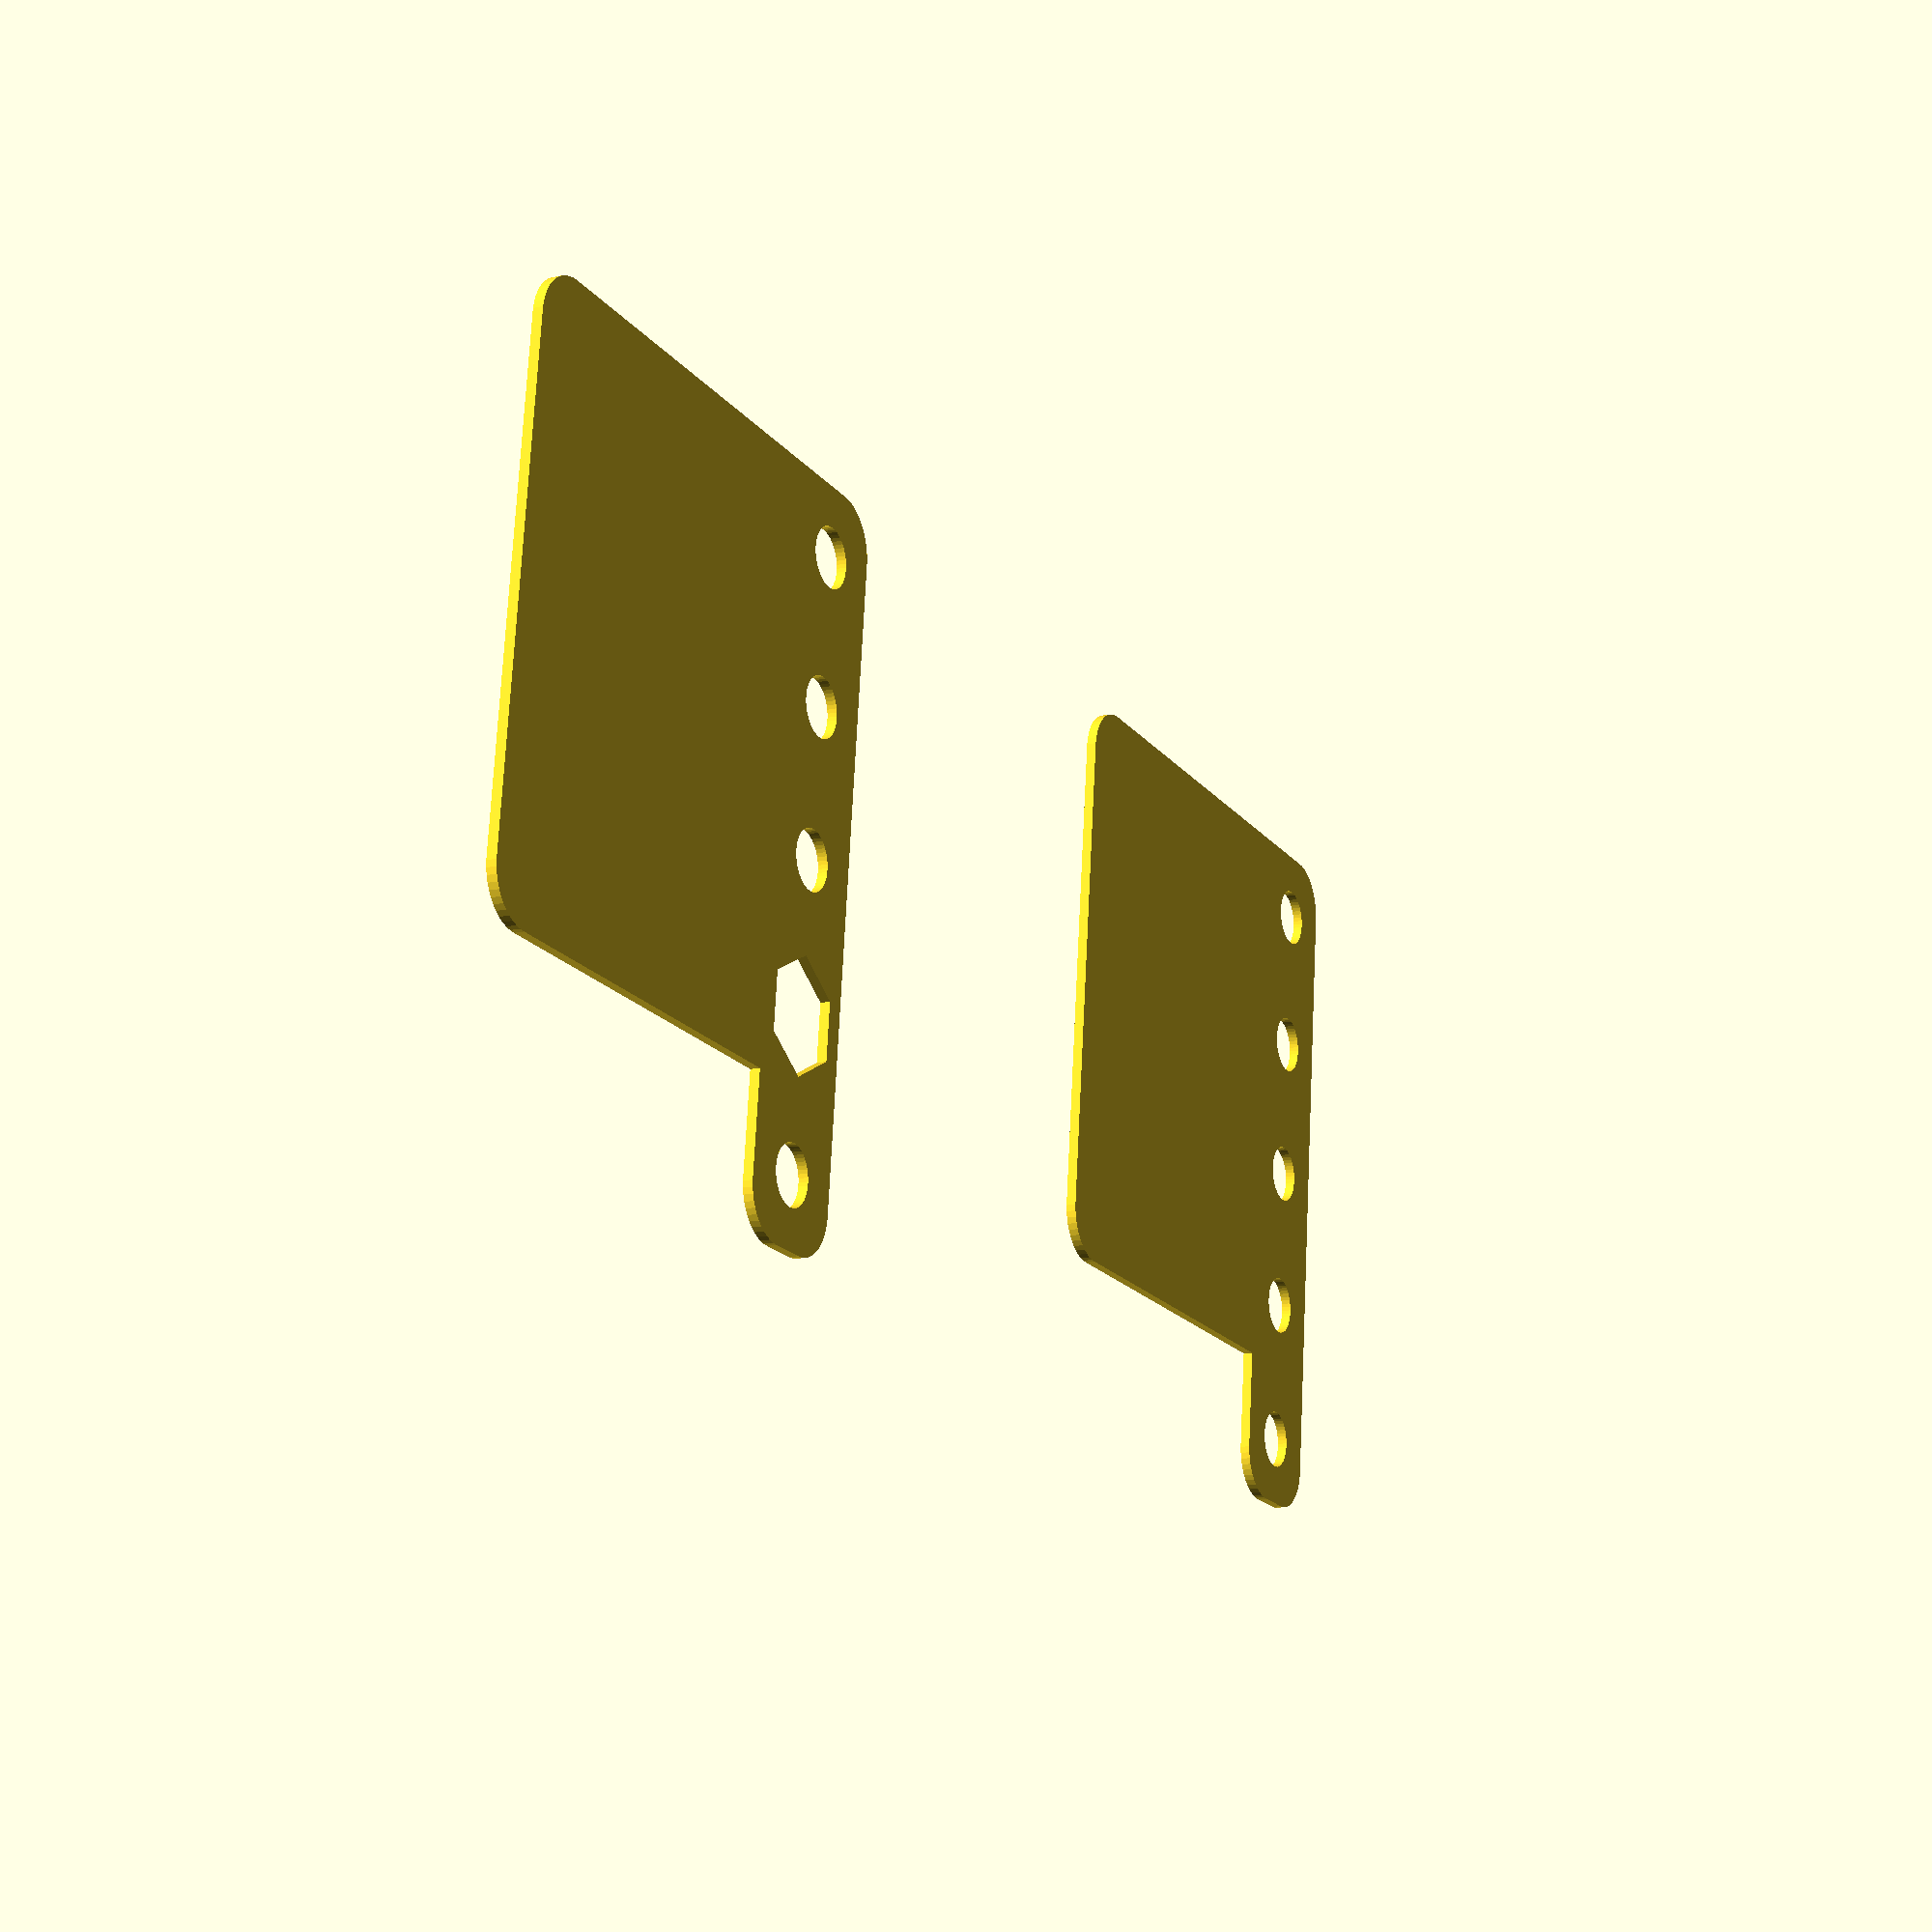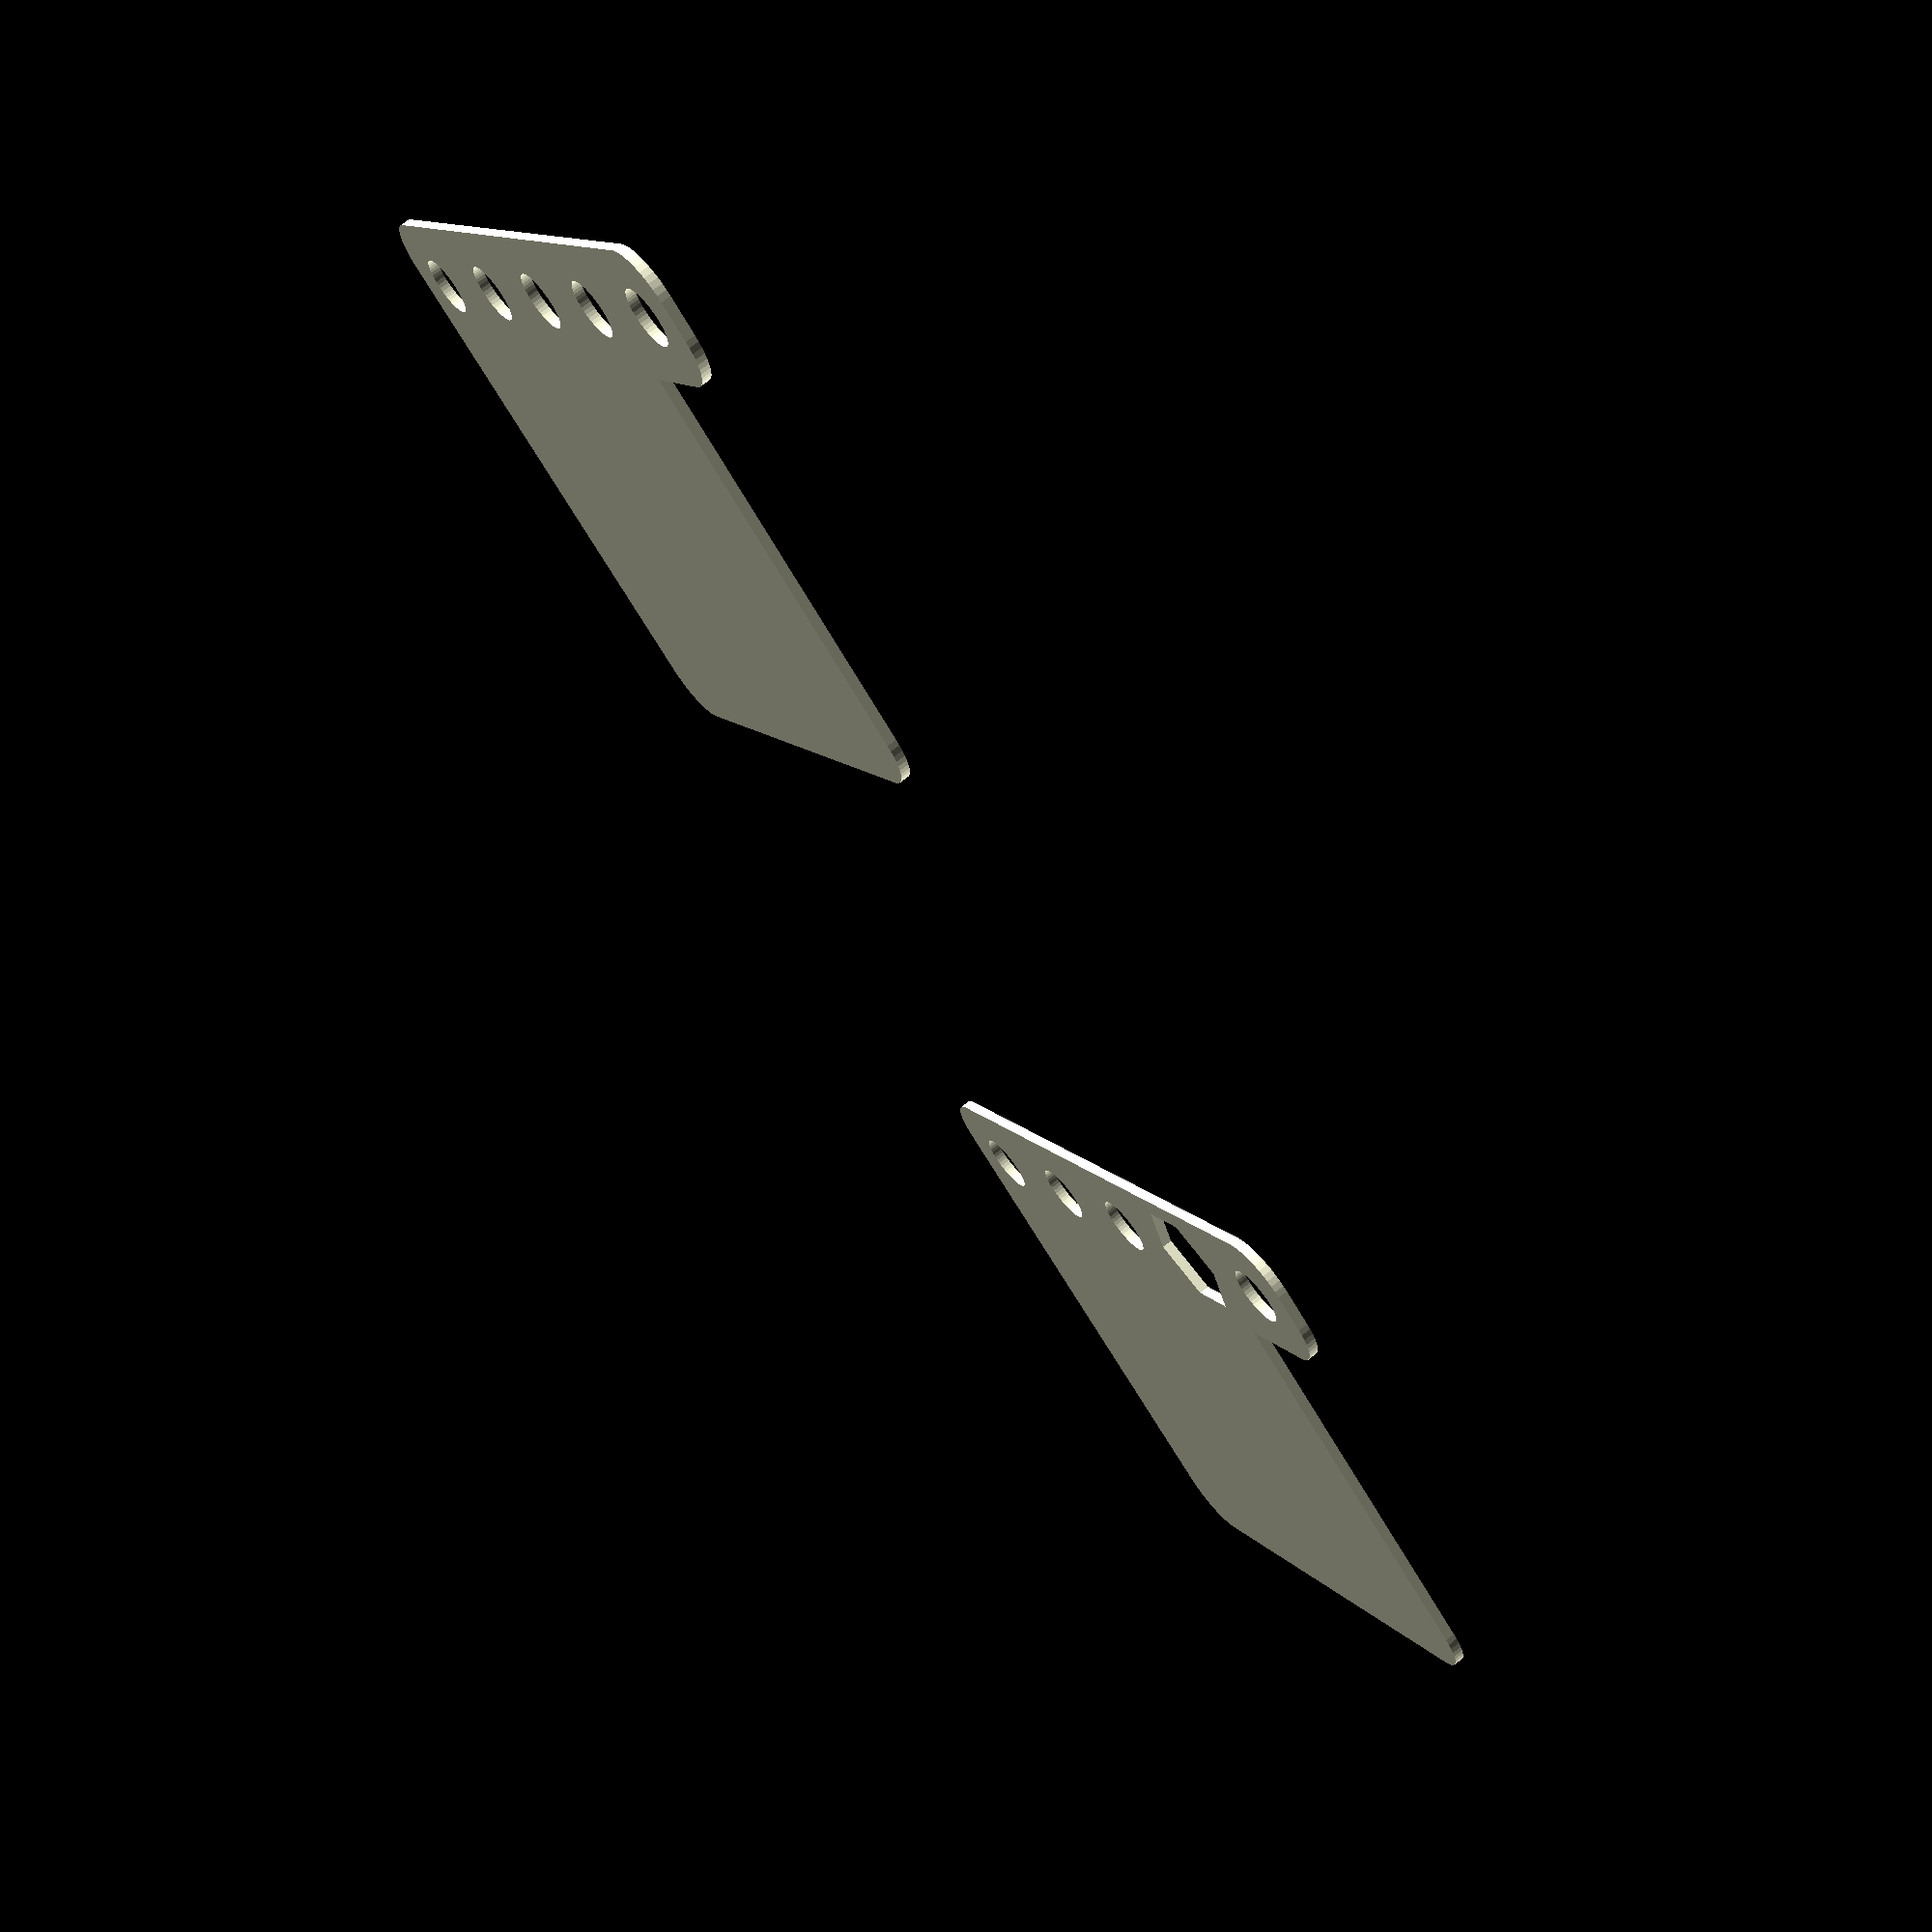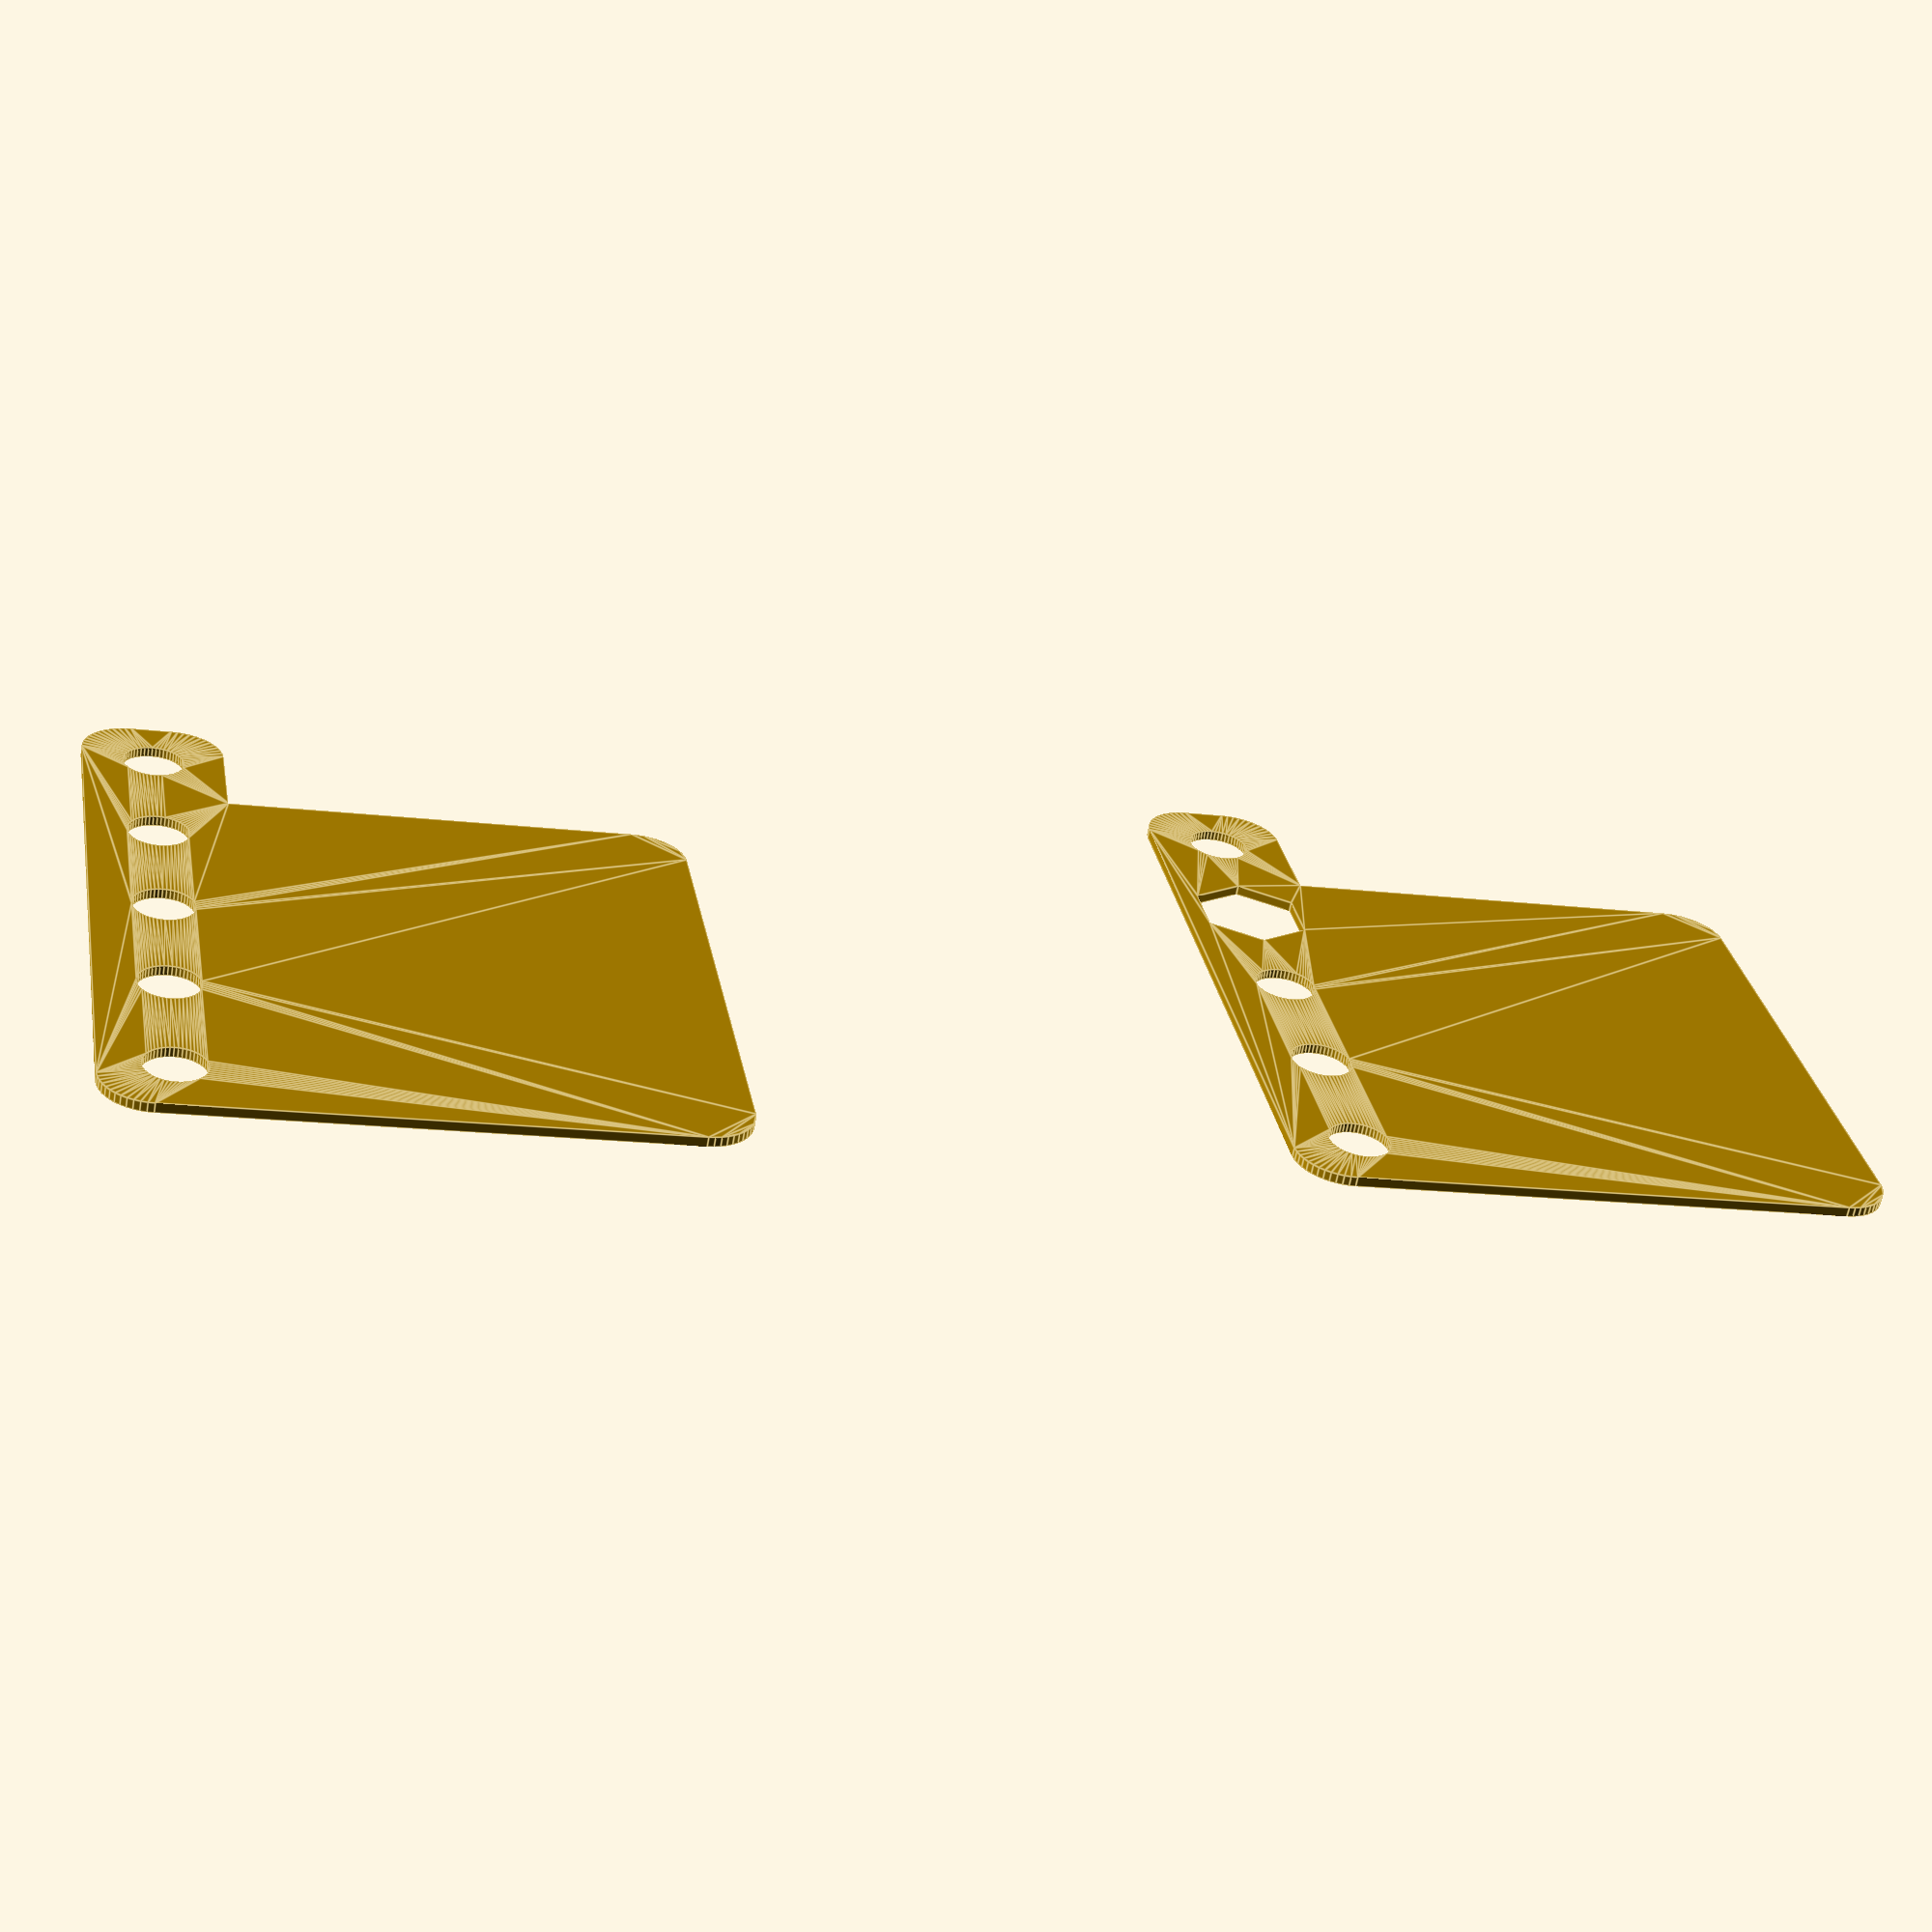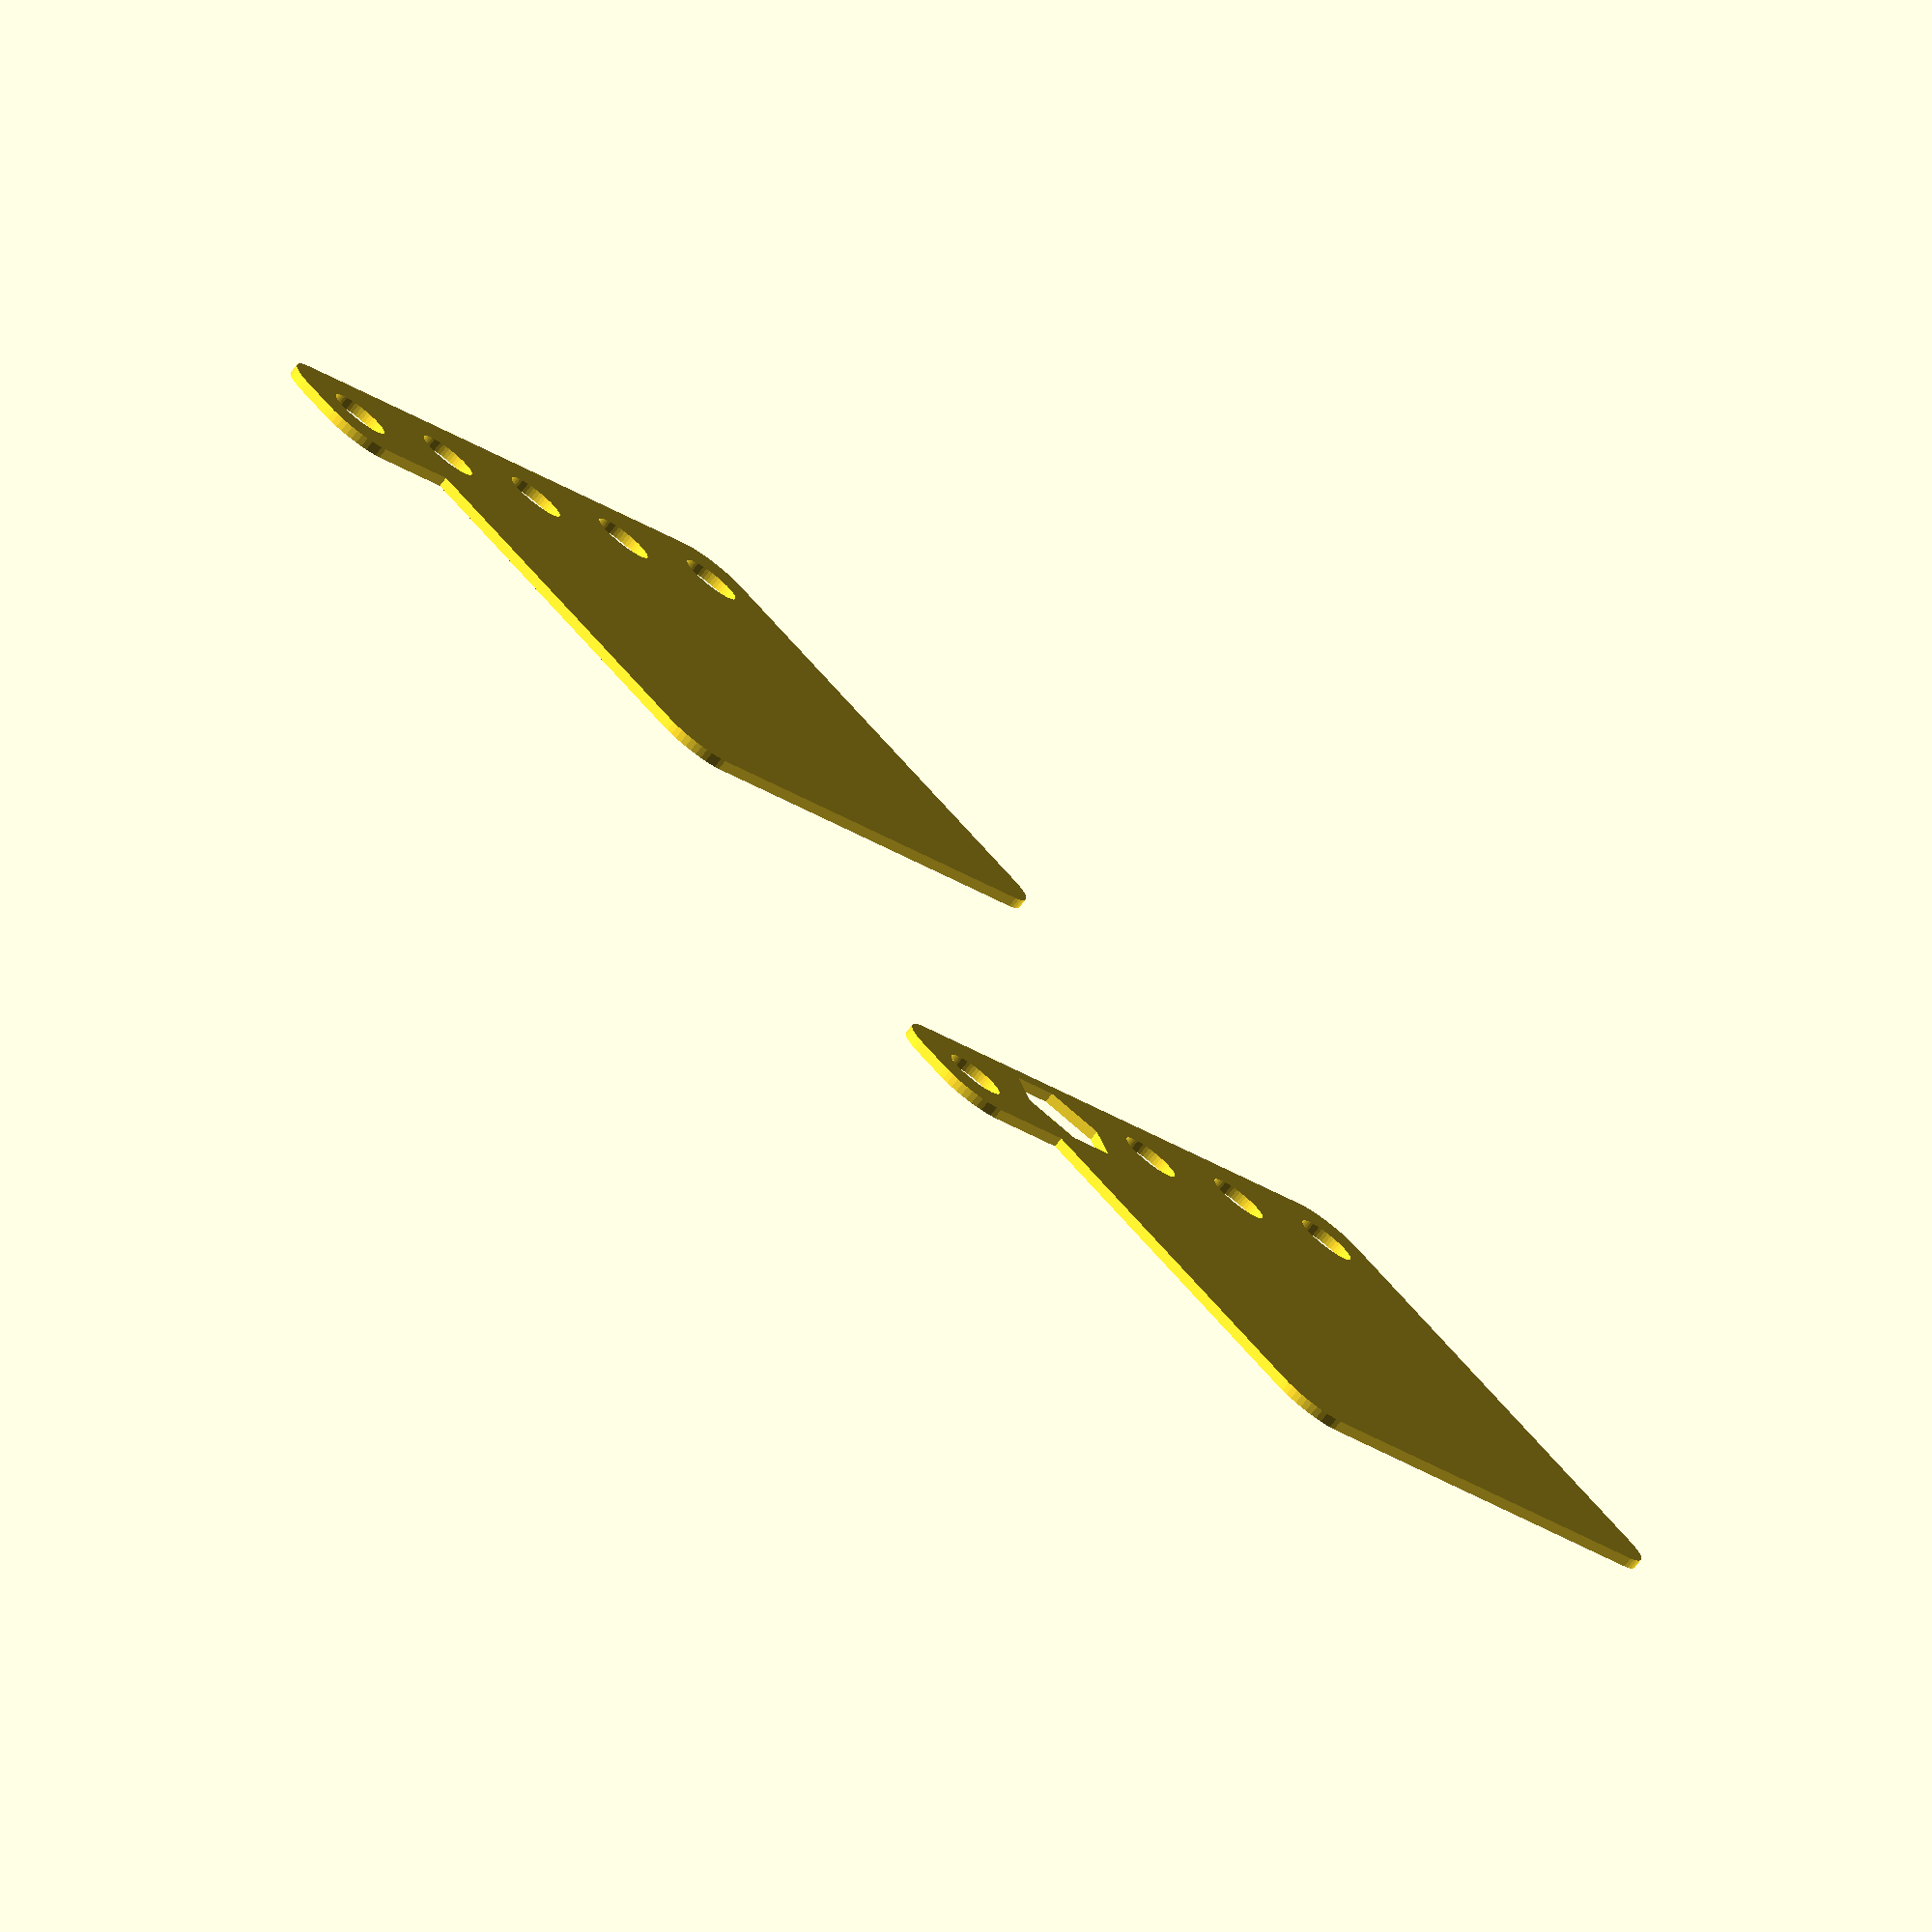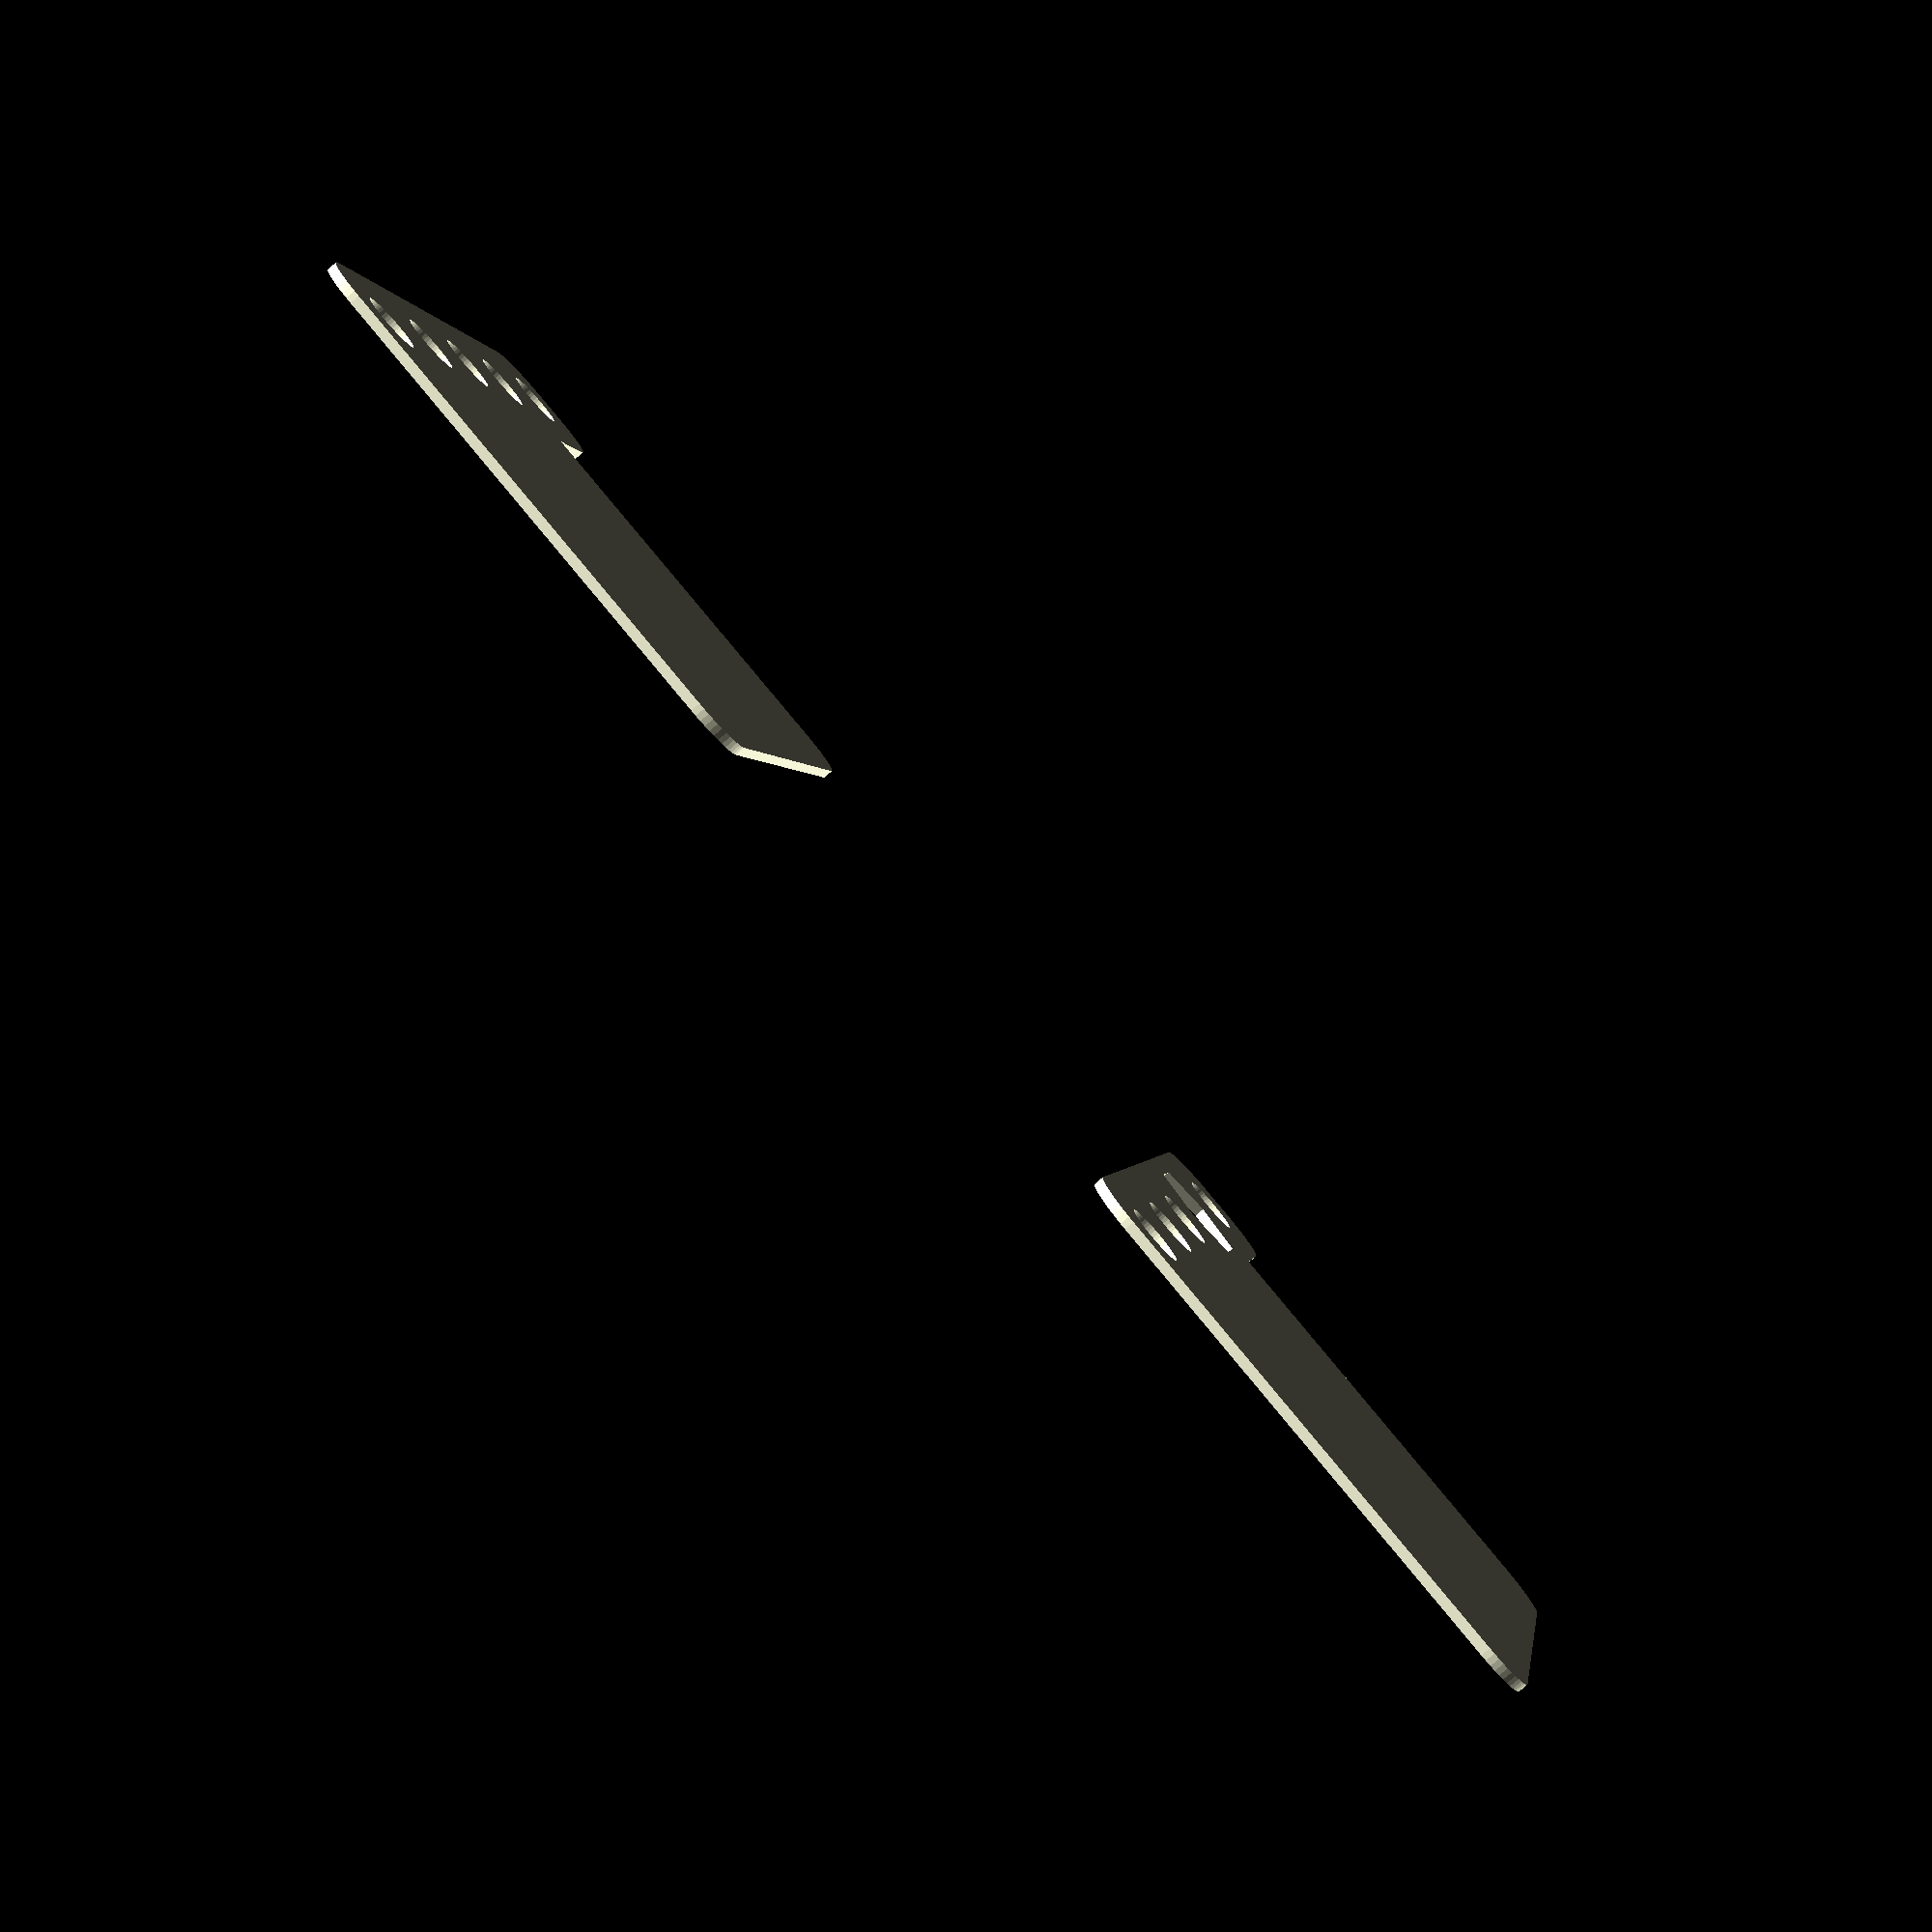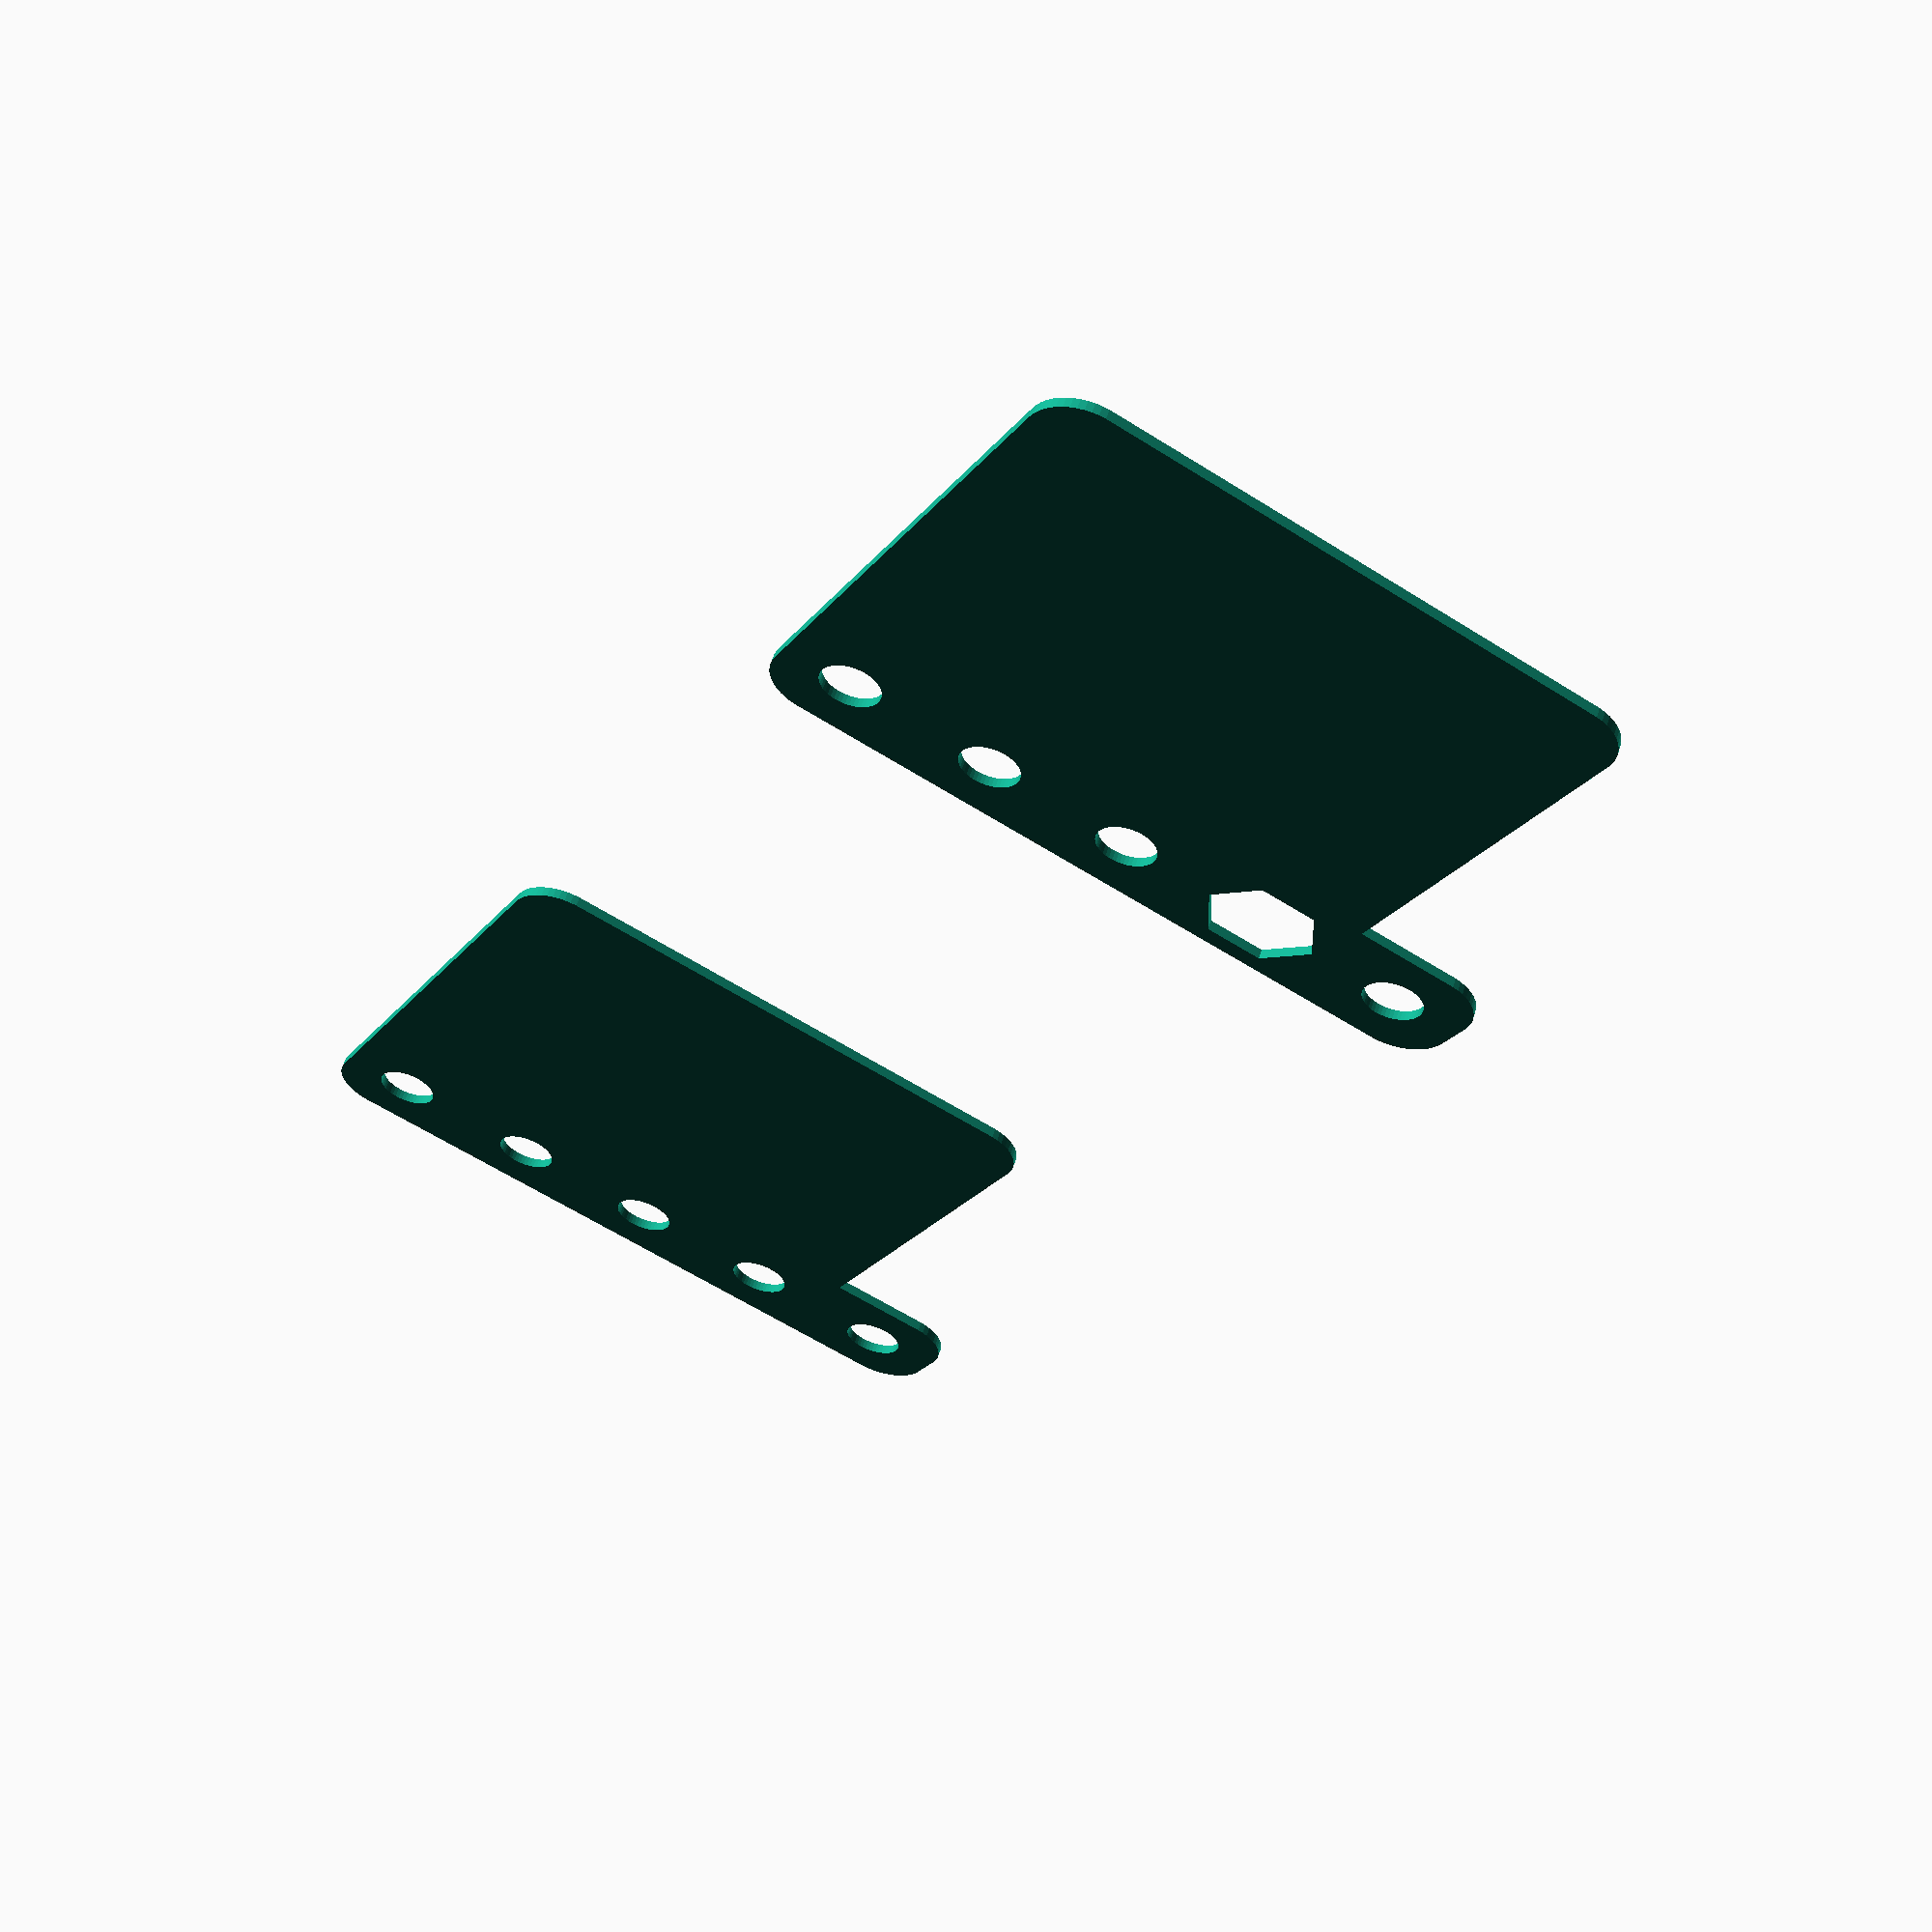
<openscad>
$fn = 50;


union() {
	translate(v = [0, 0, 0]) {
		projection() {
			intersection() {
				translate(v = [-500, -500, -3.0000000000]) {
					cube(size = [1000, 1000, 0.1000000000]);
				}
				difference() {
					union() {
						hull() {
							translate(v = [-32.0000000000, 2.0000000000, 0]) {
								cylinder(h = 3, r = 5);
							}
							translate(v = [32.0000000000, 2.0000000000, 0]) {
								cylinder(h = 3, r = 5);
							}
							translate(v = [-32.0000000000, -2.0000000000, 0]) {
								cylinder(h = 3, r = 5);
							}
							translate(v = [32.0000000000, -2.0000000000, 0]) {
								cylinder(h = 3, r = 5);
							}
						}
						translate(v = [7.5000000000, 22.5000000000, 0]) {
							hull() {
								translate(v = [-24.5000000000, 24.5000000000, 0]) {
									cylinder(h = 3, r = 5);
								}
								translate(v = [24.5000000000, 24.5000000000, 0]) {
									cylinder(h = 3, r = 5);
								}
								translate(v = [-24.5000000000, -24.5000000000, 0]) {
									cylinder(h = 3, r = 5);
								}
								translate(v = [24.5000000000, -24.5000000000, 0]) {
									cylinder(h = 3, r = 5);
								}
							}
						}
						translate(v = [30.0000000000, 0, 0]) {
							cylinder(h = 9, r = 7.0000000000);
						}
						translate(v = [-22.5000000000, 0, 0]) {
							hull() {
								translate(v = [-9.5000000000, 2.0000000000, 0]) {
									cylinder(h = 9, r = 5);
								}
								translate(v = [9.5000000000, 2.0000000000, 0]) {
									cylinder(h = 9, r = 5);
								}
								translate(v = [-9.5000000000, -2.0000000000, 0]) {
									cylinder(h = 9, r = 5);
								}
								translate(v = [9.5000000000, -2.0000000000, 0]) {
									cylinder(h = 9, r = 5);
								}
							}
						}
					}
					union() {
						translate(v = [-15.0000000000, 0, 9]) {
							rotate(a = [0, 0, 0]) {
								difference() {
									union() {
										translate(v = [0, 0, -6]) {
											linear_extrude(height = 6) {
												polygon(points = [[5.7700000000, 0.0000000000], [2.8850000000, 4.9969665798], [-2.8850000000, 4.9969665798], [-5.7700000000, 0.0000000000], [-2.8850000000, -4.9969665798], [2.8850000000, -4.9969665798]]);
											}
										}
									}
									union();
								}
							}
						}
						translate(v = [-30.0000000000, 0.0000000000, 0]) {
							translate(v = [0, 0, -50]) {
								cylinder(h = 100, r = 3.0000000000);
							}
						}
						translate(v = [-15.0000000000, 0.0000000000, 0]) {
							translate(v = [0, 0, -50]) {
								cylinder(h = 100, r = 3.0000000000);
							}
						}
						translate(v = [0, 0, -50]) {
							cylinder(h = 100, r = 3.0000000000);
						}
						translate(v = [15.0000000000, 0.0000000000, 0]) {
							translate(v = [0, 0, -50]) {
								cylinder(h = 100, r = 3.0000000000);
							}
						}
						translate(v = [30.0000000000, 0.0000000000, 0]) {
							translate(v = [0, 0, -50]) {
								cylinder(h = 100, r = 3.0000000000);
							}
						}
					}
				}
			}
		}
	}
	translate(v = [0, 110, 0]) {
		projection() {
			intersection() {
				translate(v = [-500, -500, 0.0000000000]) {
					cube(size = [1000, 1000, 0.1000000000]);
				}
				difference() {
					union() {
						hull() {
							translate(v = [-32.0000000000, 2.0000000000, 0]) {
								cylinder(h = 3, r = 5);
							}
							translate(v = [32.0000000000, 2.0000000000, 0]) {
								cylinder(h = 3, r = 5);
							}
							translate(v = [-32.0000000000, -2.0000000000, 0]) {
								cylinder(h = 3, r = 5);
							}
							translate(v = [32.0000000000, -2.0000000000, 0]) {
								cylinder(h = 3, r = 5);
							}
						}
						translate(v = [7.5000000000, 22.5000000000, 0]) {
							hull() {
								translate(v = [-24.5000000000, 24.5000000000, 0]) {
									cylinder(h = 3, r = 5);
								}
								translate(v = [24.5000000000, 24.5000000000, 0]) {
									cylinder(h = 3, r = 5);
								}
								translate(v = [-24.5000000000, -24.5000000000, 0]) {
									cylinder(h = 3, r = 5);
								}
								translate(v = [24.5000000000, -24.5000000000, 0]) {
									cylinder(h = 3, r = 5);
								}
							}
						}
						translate(v = [30.0000000000, 0, 0]) {
							cylinder(h = 9, r = 7.0000000000);
						}
						translate(v = [-22.5000000000, 0, 0]) {
							hull() {
								translate(v = [-9.5000000000, 2.0000000000, 0]) {
									cylinder(h = 9, r = 5);
								}
								translate(v = [9.5000000000, 2.0000000000, 0]) {
									cylinder(h = 9, r = 5);
								}
								translate(v = [-9.5000000000, -2.0000000000, 0]) {
									cylinder(h = 9, r = 5);
								}
								translate(v = [9.5000000000, -2.0000000000, 0]) {
									cylinder(h = 9, r = 5);
								}
							}
						}
					}
					union() {
						translate(v = [-15.0000000000, 0, 9]) {
							rotate(a = [0, 0, 0]) {
								difference() {
									union() {
										translate(v = [0, 0, -6]) {
											linear_extrude(height = 6) {
												polygon(points = [[5.7700000000, 0.0000000000], [2.8850000000, 4.9969665798], [-2.8850000000, 4.9969665798], [-5.7700000000, 0.0000000000], [-2.8850000000, -4.9969665798], [2.8850000000, -4.9969665798]]);
											}
										}
									}
									union();
								}
							}
						}
						translate(v = [-30.0000000000, 0.0000000000, 0]) {
							translate(v = [0, 0, -50]) {
								cylinder(h = 100, r = 3.0000000000);
							}
						}
						translate(v = [-15.0000000000, 0.0000000000, 0]) {
							translate(v = [0, 0, -50]) {
								cylinder(h = 100, r = 3.0000000000);
							}
						}
						translate(v = [0, 0, -50]) {
							cylinder(h = 100, r = 3.0000000000);
						}
						translate(v = [15.0000000000, 0.0000000000, 0]) {
							translate(v = [0, 0, -50]) {
								cylinder(h = 100, r = 3.0000000000);
							}
						}
						translate(v = [30.0000000000, 0.0000000000, 0]) {
							translate(v = [0, 0, -50]) {
								cylinder(h = 100, r = 3.0000000000);
							}
						}
					}
				}
			}
		}
	}
	translate(v = [0, 220, 0]) {
		projection() {
			intersection() {
				translate(v = [-500, -500, 3.0000000000]) {
					cube(size = [1000, 1000, 0.1000000000]);
				}
				difference() {
					union() {
						hull() {
							translate(v = [-32.0000000000, 2.0000000000, 0]) {
								cylinder(h = 3, r = 5);
							}
							translate(v = [32.0000000000, 2.0000000000, 0]) {
								cylinder(h = 3, r = 5);
							}
							translate(v = [-32.0000000000, -2.0000000000, 0]) {
								cylinder(h = 3, r = 5);
							}
							translate(v = [32.0000000000, -2.0000000000, 0]) {
								cylinder(h = 3, r = 5);
							}
						}
						translate(v = [7.5000000000, 22.5000000000, 0]) {
							hull() {
								translate(v = [-24.5000000000, 24.5000000000, 0]) {
									cylinder(h = 3, r = 5);
								}
								translate(v = [24.5000000000, 24.5000000000, 0]) {
									cylinder(h = 3, r = 5);
								}
								translate(v = [-24.5000000000, -24.5000000000, 0]) {
									cylinder(h = 3, r = 5);
								}
								translate(v = [24.5000000000, -24.5000000000, 0]) {
									cylinder(h = 3, r = 5);
								}
							}
						}
						translate(v = [30.0000000000, 0, 0]) {
							cylinder(h = 9, r = 7.0000000000);
						}
						translate(v = [-22.5000000000, 0, 0]) {
							hull() {
								translate(v = [-9.5000000000, 2.0000000000, 0]) {
									cylinder(h = 9, r = 5);
								}
								translate(v = [9.5000000000, 2.0000000000, 0]) {
									cylinder(h = 9, r = 5);
								}
								translate(v = [-9.5000000000, -2.0000000000, 0]) {
									cylinder(h = 9, r = 5);
								}
								translate(v = [9.5000000000, -2.0000000000, 0]) {
									cylinder(h = 9, r = 5);
								}
							}
						}
					}
					union() {
						translate(v = [-15.0000000000, 0, 9]) {
							rotate(a = [0, 0, 0]) {
								difference() {
									union() {
										translate(v = [0, 0, -6]) {
											linear_extrude(height = 6) {
												polygon(points = [[5.7700000000, 0.0000000000], [2.8850000000, 4.9969665798], [-2.8850000000, 4.9969665798], [-5.7700000000, 0.0000000000], [-2.8850000000, -4.9969665798], [2.8850000000, -4.9969665798]]);
											}
										}
									}
									union();
								}
							}
						}
						translate(v = [-30.0000000000, 0.0000000000, 0]) {
							translate(v = [0, 0, -50]) {
								cylinder(h = 100, r = 3.0000000000);
							}
						}
						translate(v = [-15.0000000000, 0.0000000000, 0]) {
							translate(v = [0, 0, -50]) {
								cylinder(h = 100, r = 3.0000000000);
							}
						}
						translate(v = [0, 0, -50]) {
							cylinder(h = 100, r = 3.0000000000);
						}
						translate(v = [15.0000000000, 0.0000000000, 0]) {
							translate(v = [0, 0, -50]) {
								cylinder(h = 100, r = 3.0000000000);
							}
						}
						translate(v = [30.0000000000, 0.0000000000, 0]) {
							translate(v = [0, 0, -50]) {
								cylinder(h = 100, r = 3.0000000000);
							}
						}
					}
				}
			}
		}
	}
}
</openscad>
<views>
elev=192.4 azim=96.3 roll=243.2 proj=p view=wireframe
elev=290.2 azim=127.6 roll=51.1 proj=p view=solid
elev=242.5 azim=259.7 roll=190.0 proj=p view=edges
elev=76.3 azim=223.7 roll=142.0 proj=o view=wireframe
elev=261.2 azim=281.8 roll=229.2 proj=p view=solid
elev=122.3 azim=151.4 roll=342.8 proj=p view=solid
</views>
